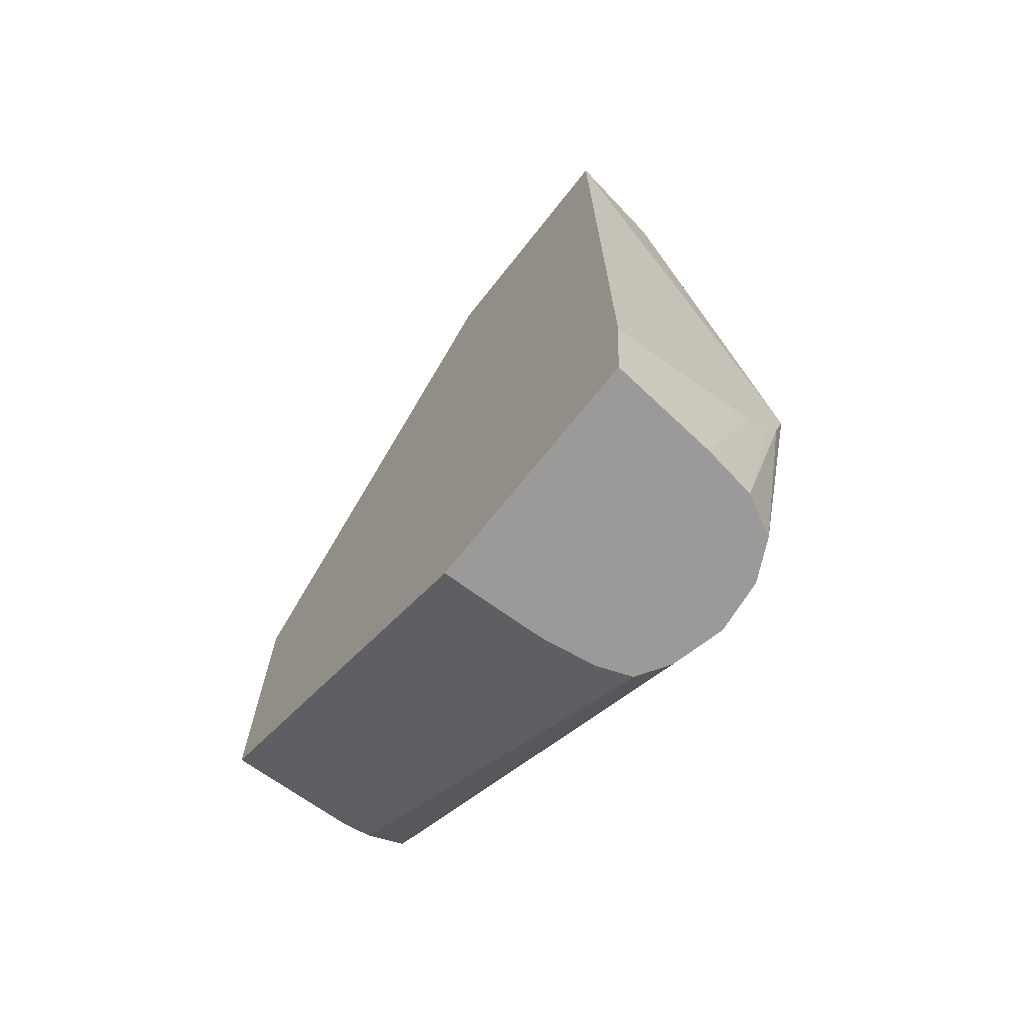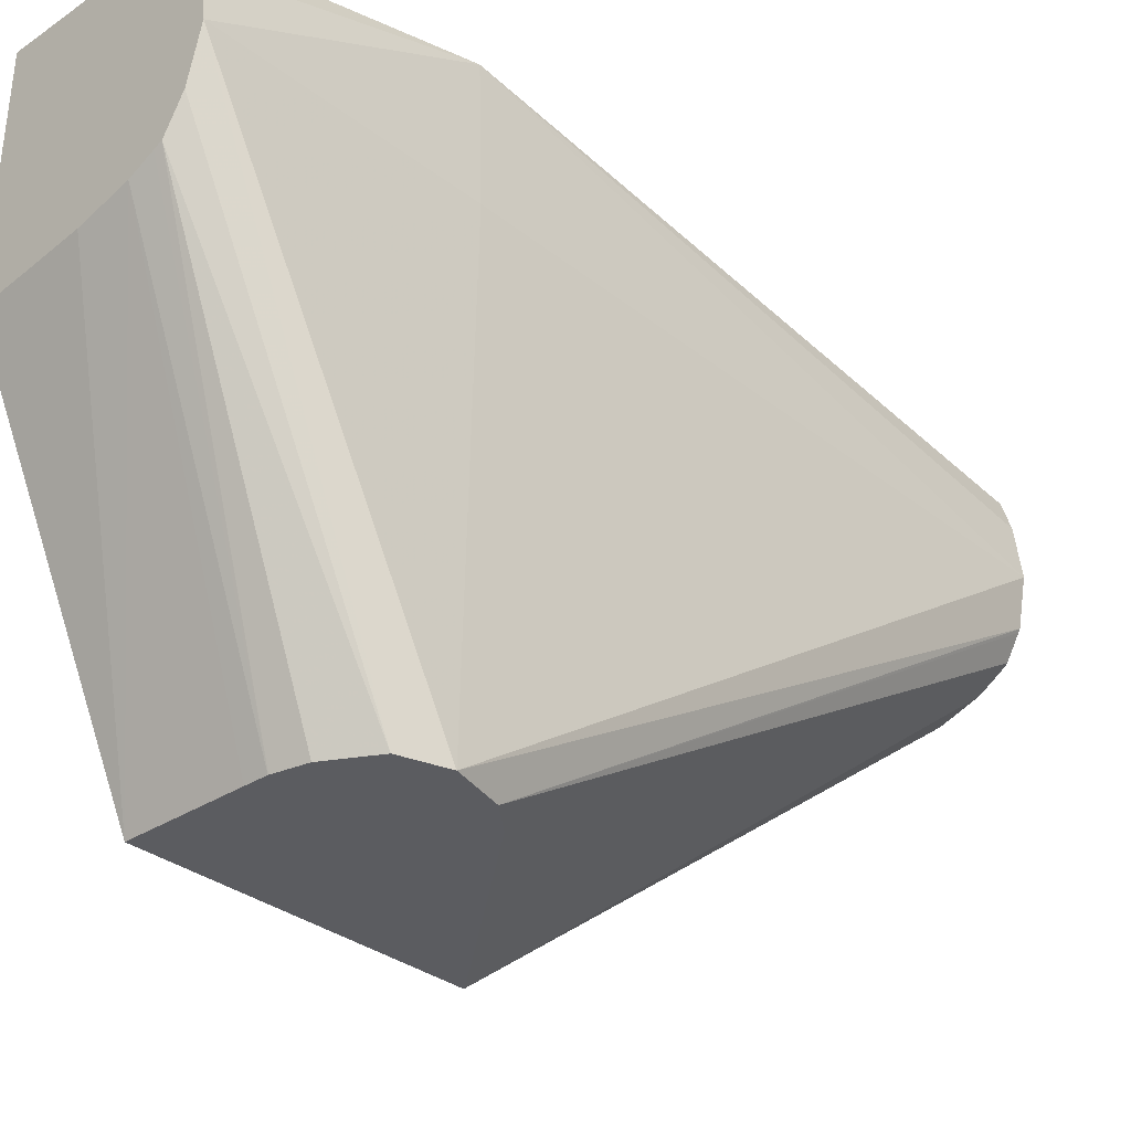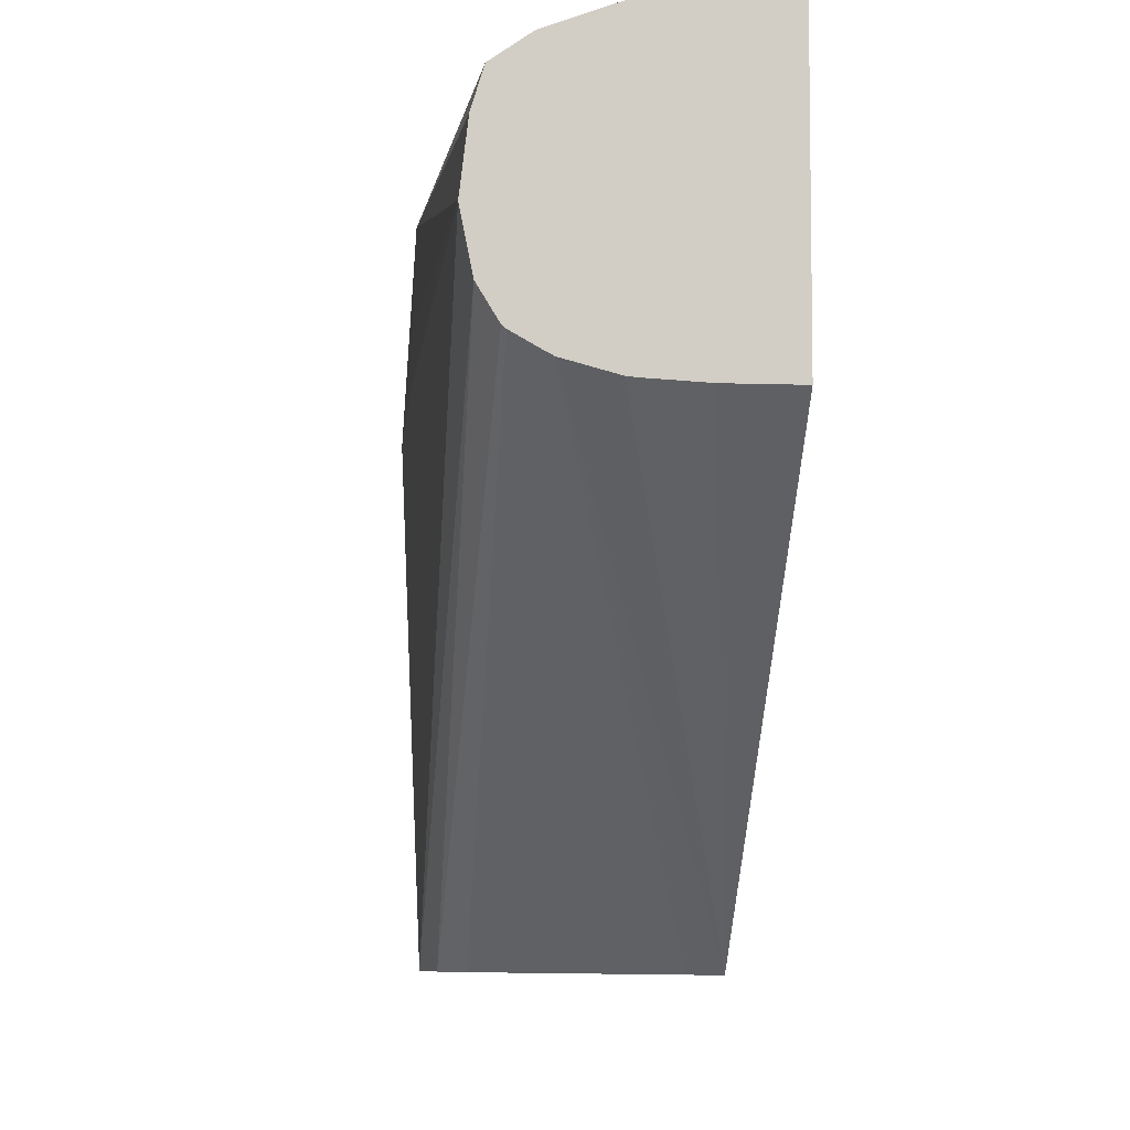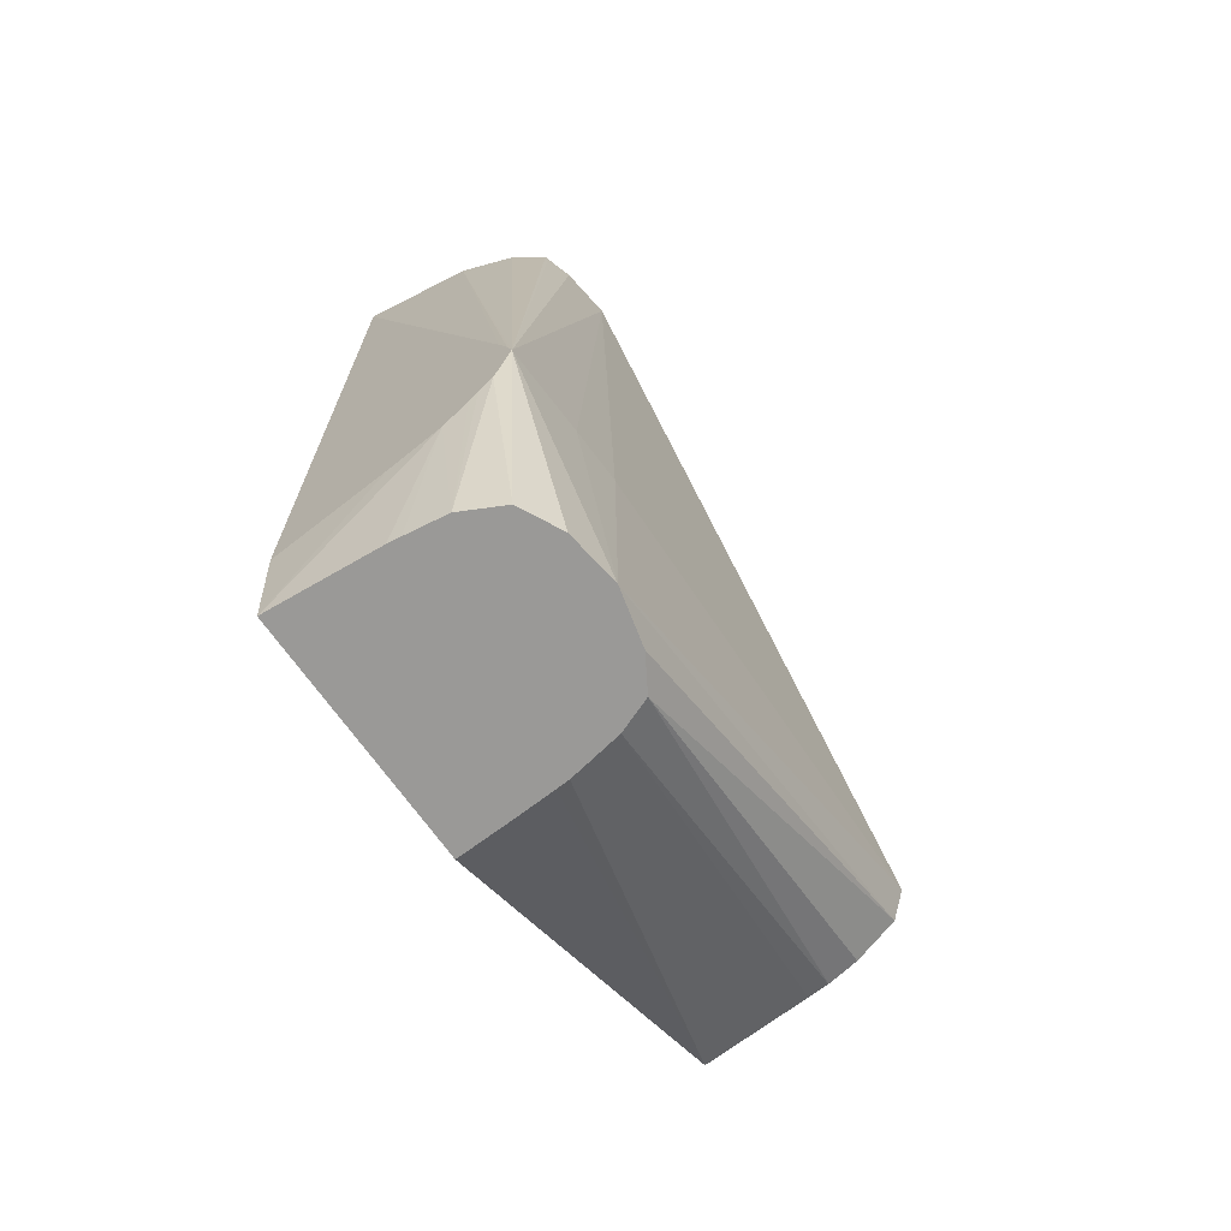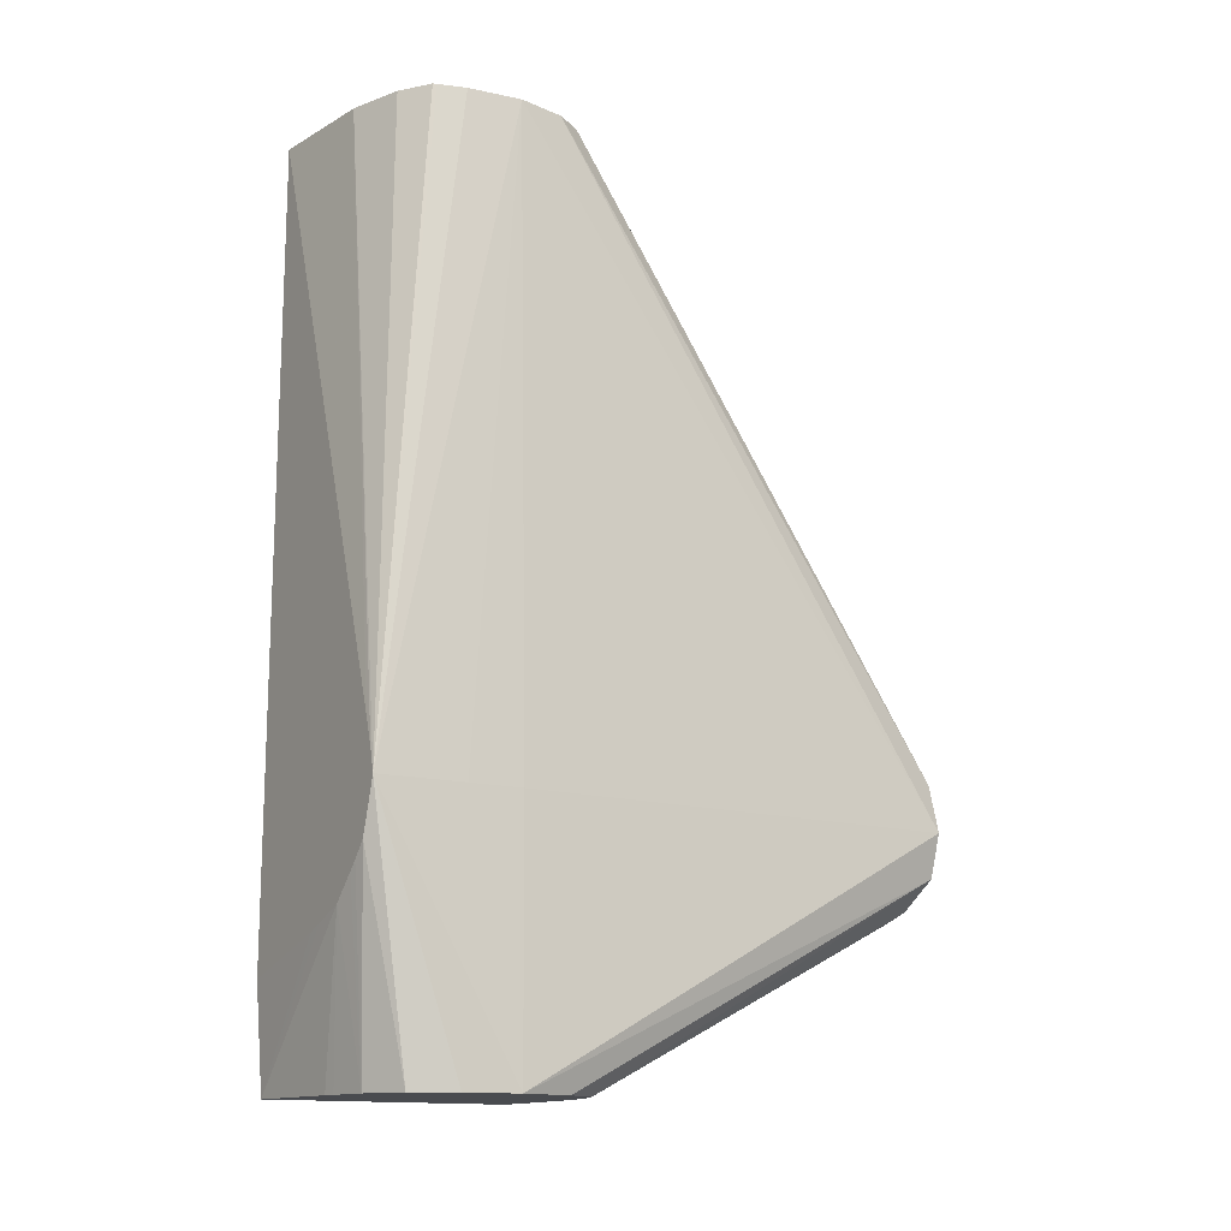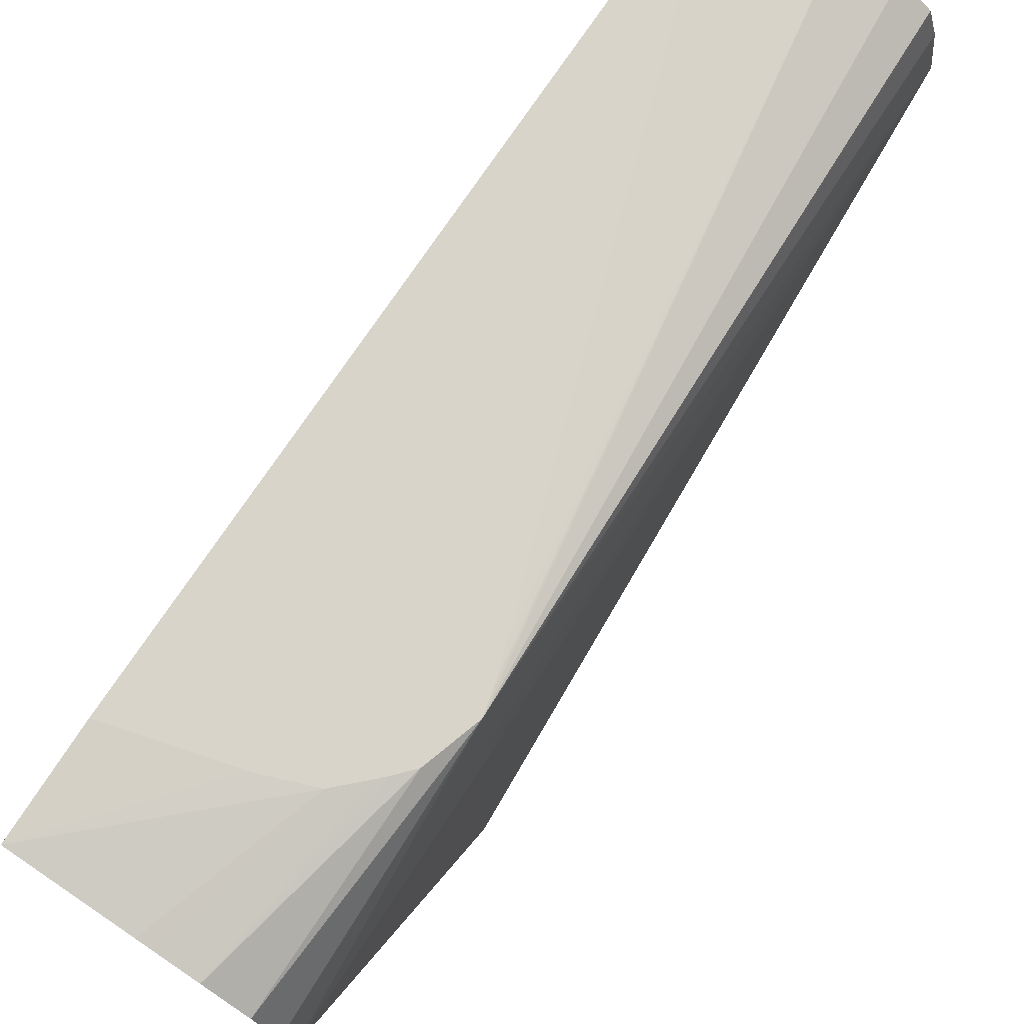
<metadata>
{"format":"obj","ext":"obj","renderer":"f3d","projection":"perspective","resolution":1024,"background":"white","views":[{"elev":-69.5,"azim":-38.4,"up":"+Y"},{"elev":-34.7,"azim":45.2,"up":"+Z"},{"elev":-7.0,"azim":176.0,"up":"+Z"},{"elev":-68.9,"azim":35.1,"up":"+Y"},{"elev":-14.2,"azim":58.1,"up":"+Y"},{"elev":75.6,"azim":34.0,"up":"+Z"}]}
</metadata>
<code>
v 0.006724 0.008446 -0.05885
v 0.006515 0.008446 -0.05885
v 0.009211 0.008374 -0.05885
v 0.006515 0.03393 -0.05885
v 0.006515 -0.006232 -0.05885
v 0.0121 0.007393 -0.05885
v 0.01213 0.03393 -0.05964
v 0.006515 0.03393 -0.07133
v 0.01459 0.006433 -0.05885
v 0.01518 0.006073 -0.05885
v 0.01699 0.003936 -0.05885
v 0.006515 -0.01144 -0.05925
v 0.0121 -0.004664 -0.05885
v 0.01479 0.03393 -0.0606
v 0.01747 0.002506 -0.05885
v 0.01777 0.001347 -0.05885
v 0.006531 0.03393 -0.07133
v 0.006515 0.01192 -0.08916
v 0.006515 -0.01144 -0.07154
v 0.0121 -0.01144 -0.05974
v 0.01465 -0.003696 -0.05885
v 0.01289 -0.00438 -0.05885
v 0.01631 0.03393 -0.06165
v 0.01698 -0.001257 -0.05885
v 0.01679 -0.01144 -0.06117
v 0.01781 -0.01144 -0.06321
v 0.01814 -0.01144 -0.0659
v 0.01794 0.001347 -0.06321
v 0.01711 0.03393 -0.0659
v 0.01678 0.03393 -0.06321
v 0.01637 0.03393 -0.06183
v 0.009414 0.03393 -0.07131
v 0.01169 0.03393 -0.07117
v 0.01212 0.03393 -0.07114
v 0.01421 0.03393 -0.07057
v 0.006574 0.01188 -0.08916
v 0.006515 -0.00322 -0.08916
v 0.009414 -0.01144 -0.07144
v 0.01276 -0.01144 -0.05983
v 0.01479 -0.01144 -0.06014
v 0.01585 -0.002496 -0.05885
v 0.01629 -0.002043 -0.05885
v 0.01748 -0.01144 -0.06859
v 0.01678 -0.000808 -0.08916
v 0.01747 0.001347 -0.08916
v 0.018 0.001347 -0.0659
v 0.01663 0.03393 -0.06828
v 0.01447 0.03393 -0.07043
v 0.0157 0.005109 -0.08916
v 0.007872 0.01094 -0.08916
v 0.01203 -0.002763 -0.08916
v 0.01479 -0.01144 -0.07087
v 0.01414 -0.01144 -0.07097
v 0.0121 -0.01144 -0.07131
v 0.01145 -0.01144 -0.07134
v 0.01648 -0.01144 -0.07022
v 0.01465 -0.002207 -0.08916
v 0.01682 0.003768 -0.08916
v 0.01654 0.03393 -0.06844
v 0.01566 0.03393 -0.06976
v 0.01643 0.004239 -0.08916
v 0.01309 -0.002665 -0.08916
v 0.01607 -0.01144 -0.07038
v 0.01311 -0.002661 -0.08916
v 0.01581 0.03393 -0.06963
f 18 50 49
f 18 49 61
f 18 61 58
f 18 58 45
f 18 45 44
f 18 62 51
f 18 57 64
f 18 64 62
f 18 51 37
f 19 37 38
f 20 39 21
f 21 39 40
f 18 44 57
f 18 36 50
f 16 30 31
f 18 34 35
f 58 65 59
f 18 32 33
f 17 32 18
f 16 31 23
f 16 29 30
f 16 28 29
f 16 27 28
f 16 26 27
f 16 25 26
f 16 24 25
f 21 40 41
f 14 16 23
f 18 35 36
f 24 42 40
f 43 56 44
f 27 43 44
f 12 22 13
f 58 60 65
f 58 61 60
f 56 64 57
f 56 62 64
f 56 63 62
f 52 62 63
f 51 62 52
f 49 60 61
f 48 60 49
f 47 58 59
f 45 58 47
f 44 56 57
f 24 40 25
f 40 42 41
f 37 54 55
f 37 53 54
f 37 52 53
f 37 51 52
f 35 50 36
f 35 49 50
f 35 48 49
f 29 45 47
f 29 46 45
f 28 46 29
f 27 46 28
f 27 45 46
f 27 44 45
f 37 55 38
f 12 21 22
f 18 33 34
f 12 39 20
f 4 30 29
f 4 31 30
f 4 23 31
f 4 14 23
f 4 7 14
f 3 6 4
f 2 12 5
f 2 19 12
f 2 37 19
f 2 18 37
f 2 4 8
f 1 4 2
f 1 3 4
f 4 29 47
f 1 6 3
f 1 10 9
f 1 11 10
f 1 15 11
f 1 16 15
f 1 24 16
f 1 42 24
f 1 41 42
f 1 21 41
f 1 22 21
f 1 13 22
f 1 5 13
f 1 2 5
f 12 20 21
f 1 9 6
f 4 47 59
f 2 8 18
f 4 65 60
f 12 40 39
f 12 25 40
f 4 59 65
f 12 27 26
f 12 43 27
f 12 56 43
f 12 63 56
f 12 52 63
f 12 53 52
f 12 54 53
f 12 55 54
f 12 38 55
f 12 19 38
f 8 17 18
f 7 16 14
f 12 26 25
f 7 11 15
f 7 15 16
f 4 60 48
f 4 35 34
f 4 34 33
f 4 33 32
f 4 32 17
f 4 48 35
f 4 6 9
f 4 9 10
f 4 10 11
f 4 11 7
f 4 17 8
f 5 12 13

</code>
